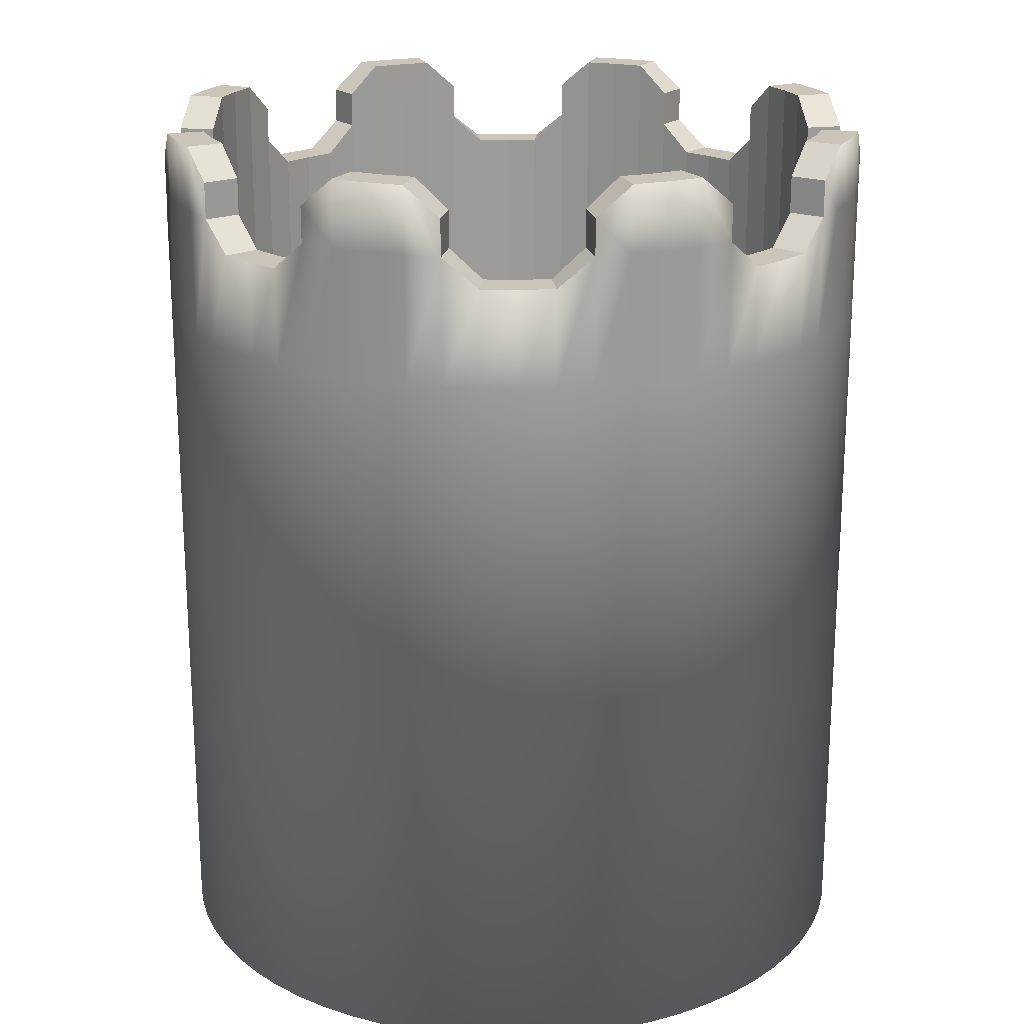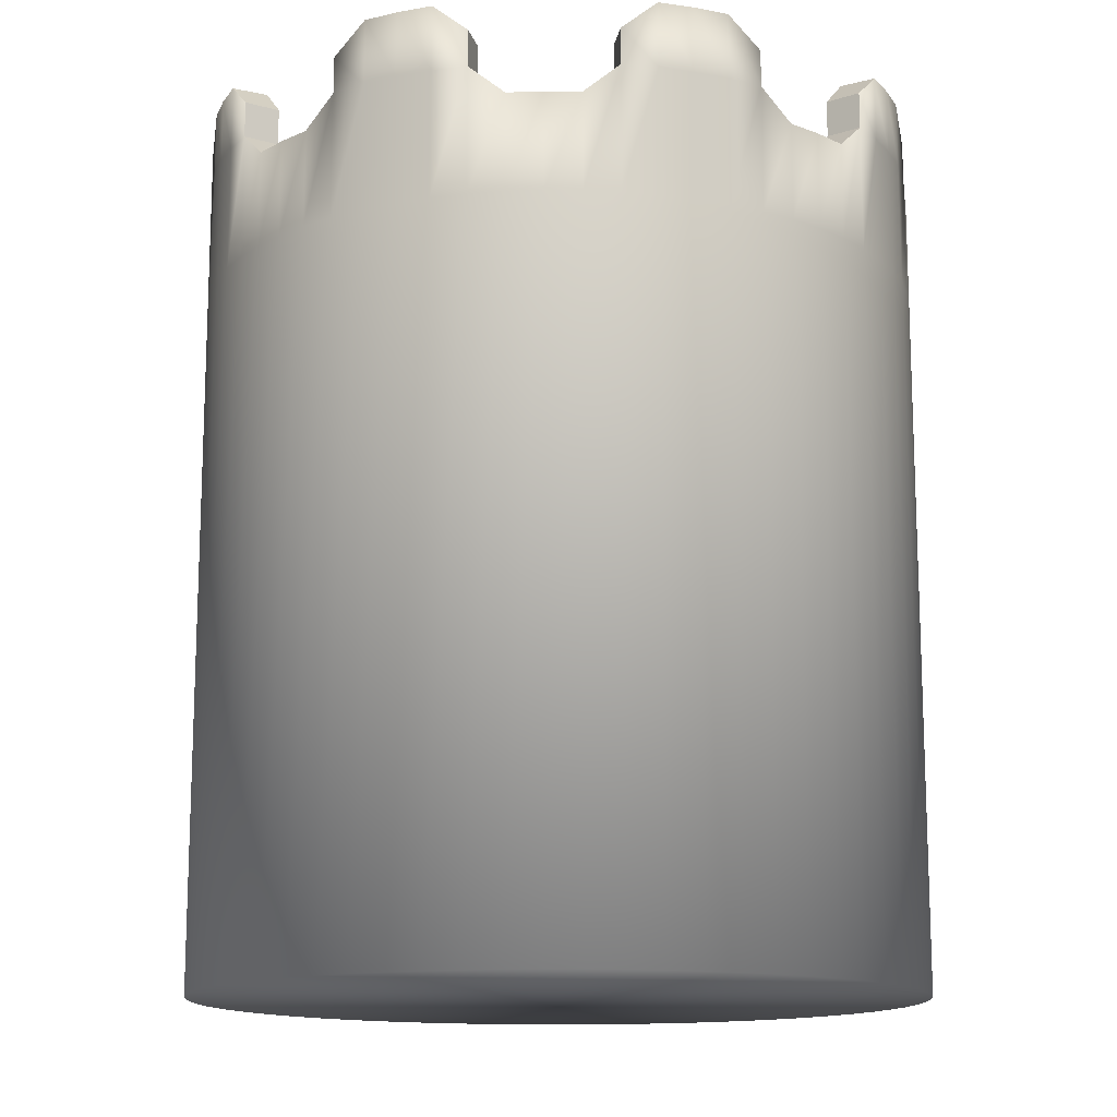
<metadata>
{"format":"obj","ext":"obj","renderer":"f3d","projection":"perspective","resolution":1024,"background":"white","views":[{"elev":20.3,"azim":134.1,"up":"+Y"},{"elev":-13.9,"azim":-87.9,"up":"+Y"}]}
</metadata>
<code>
v 24.5 -20 -248.8
v 0 -20 -250
v 0 46.52 -250
v 24.5 46.52 -248.8
v 48.77 -20 -245.2
v 48.77 66.52 -245.2
v 72.57 -20 -239.2
v 72.57 66.52 -239.2
v 95.67 -20 -231
v 95.67 66.52 -231
v 117.8 -20 -220.5
v 117.8 66.52 -220.5
v 138.9 -20 -207.9
v 138.9 66.52 -207.9
v 158.6 -20 -193.3
v 158.6 46.52 -193.3
v 176.8 -20 -176.8
v 176.8 46.52 -176.8
v 193.3 -20 -158.6
v 193.3 46.52 -158.6
v 207.9 -20 -138.9
v 207.9 66.52 -138.9
v 220.5 -20 -117.8
v 220.5 66.52 -117.8
v 231 -20 -95.67
v 231 66.52 -95.67
v 239.2 -20 -72.57
v 239.2 66.52 -72.57
v 245.2 -20 -48.77
v 245.2 66.52 -48.77
v 248.8 -20 -24.5
v 248.8 46.52 -24.5
v 250 -20 4.073e-05
v 250 46.52 4.073e-05
v 248.8 -20 24.5
v 248.8 46.52 24.5
v 245.2 -20 48.77
v 245.2 66.52 48.77
v 239.2 -20 72.57
v 239.2 66.52 72.57
v 231 -20 95.67
v 231 66.52 95.67
v 220.5 -20 117.8
v 220.5 66.52 117.8
v 207.9 -20 138.9
v 207.9 66.52 138.9
v 193.3 -20 158.6
v 193.3 46.52 158.6
v 176.8 -20 176.8
v 176.8 46.52 176.8
v 158.6 -20 193.3
v 158.6 46.52 193.3
v 138.9 -20 207.9
v 138.9 66.52 207.9
v 117.8 -20 220.5
v 117.8 66.52 220.5
v 95.67 -20 231
v 95.67 66.52 231
v 72.57 -20 239.2
v 72.57 66.52 239.2
v 48.77 -20 245.2
v 48.77 66.52 245.2
v 24.5 -20 248.8
v 24.5 46.52 248.8
v -0.0002007 -20 250
v -0.0002007 46.52 250
v -24.5 -20 248.8
v -24.5 46.52 248.8
v -48.77 -20 245.2
v -48.77 66.52 245.2
v -72.57 -20 239.2
v -72.57 66.52 239.2
v -95.67 -20 231
v -95.67 66.52 231
v -117.8 -20 220.5
v -117.8 66.52 220.5
v -138.9 -20 207.9
v -138.9 66.52 207.9
v -158.6 -20 193.3
v -158.6 46.52 193.3
v -176.8 -20 176.8
v -176.8 46.52 176.8
v -193.3 -20 158.6
v -193.3 46.52 158.6
v -207.9 -20 138.9
v -207.9 66.52 138.9
v -220.5 -20 117.8
v -220.5 66.52 117.8
v -231 -20 95.67
v -231 66.52 95.67
v -239.2 -20 72.57
v -239.2 66.52 72.57
v -245.2 -20 48.77
v -245.2 66.52 48.77
v -248.8 -20 24.5
v -248.8 46.52 24.5
v -250 -20 0.0001162
v -250 46.52 0.0001162
v -248.8 -20 -24.5
v -248.8 46.52 -24.5
v -245.2 -20 -48.77
v -245.2 66.52 -48.77
v -239.2 -20 -72.57
v -239.2 66.52 -72.57
v -231 -20 -95.67
v -231 66.52 -95.67
v -220.5 -20 -117.8
v -220.5 66.52 -117.8
v -207.9 -20 -138.9
v -207.9 66.52 -138.9
v -193.3 -20 -158.6
v -193.3 46.52 -158.6
v -176.8 -20 -176.8
v -176.8 46.52 -176.8
v -158.6 -20 -193.3
v -158.6 46.52 -193.3
v -138.9 -20 -207.9
v -138.9 66.52 -207.9
v -117.8 -20 -220.5
v -117.8 66.52 -220.5
v -95.67 -20 -231
v -95.67 66.52 -231
v -72.57 -20 -239.2
v -72.57 66.52 -239.2
v -48.77 -20 -245.2
v -48.77 66.52 -245.2
v 220.6 -145.4 -43.89
v 220.6 66.52 -43.89
v 215.3 66.52 -65.31
v 215.3 -145.4 -65.31
v -24.51 -20 -248.8
v -24.51 46.52 -248.8
v -24.51 -502.7 -248.8
v 0 -502.7 -250
v 24.5 -502.7 -248.8
v 48.77 -502.7 -245.2
v 72.57 -502.7 -239.2
v 95.67 -502.7 -231
v 117.8 -502.7 -220.5
v 138.9 -502.7 -207.9
v 158.6 -502.7 -193.3
v 176.8 -502.7 -176.8
v 193.3 -502.7 -158.6
v 207.9 -502.7 -138.9
v 220.5 -502.7 -117.8
v 231 -502.7 -95.67
v 239.2 -502.7 -72.57
v 245.2 -502.7 -48.77
v 248.8 -502.7 -24.5
v 250 -502.7 4.073e-05
v 248.8 -502.7 24.5
v 245.2 -502.7 48.77
v 239.2 -502.7 72.57
v 231 -502.7 95.67
v 220.5 -502.7 117.8
v 207.9 -502.7 138.9
v 193.3 -502.7 158.6
v 176.8 -502.7 176.8
v 158.6 -502.7 193.3
v 138.9 -502.7 207.9
v 117.8 -502.7 220.5
v 95.67 -502.7 231
v 72.57 -502.7 239.2
v 48.77 -502.7 245.2
v 24.5 -502.7 248.8
v -0.0002007 -502.7 250
v -24.5 -502.7 248.8
v -48.77 -502.7 245.2
v -72.57 -502.7 239.2
v -95.67 -502.7 231
v -117.8 -502.7 220.5
v -138.9 -502.7 207.9
v -158.6 -502.7 193.3
v -176.8 -502.7 176.8
v -193.3 -502.7 158.6
v -207.9 -502.7 138.9
v -220.5 -502.7 117.8
v -231 -502.7 95.67
v -239.2 -502.7 72.57
v -245.2 -502.7 48.77
v -248.8 -502.7 24.5
v -250 -502.7 0.0001162
v -248.8 -502.7 -24.5
v -245.2 -502.7 -48.77
v -239.2 -502.7 -72.57
v -231 -502.7 -95.67
v -220.5 -502.7 -117.8
v -207.9 -502.7 -138.9
v -193.3 -502.7 -158.6
v -176.8 -502.7 -176.8
v -158.6 -502.7 -193.3
v -138.9 -502.7 -207.9
v -117.8 -502.7 -220.5
v -95.67 -502.7 -231
v -72.57 -502.7 -239.2
v -48.77 -502.7 -245.2
v 2.413e-05 46.52 -225
v 22.05 46.52 -223.9
v 43.89 66.52 -220.6
v -117.8 111.5 220.5
v -95.67 111.5 231
v 95.67 111.5 231
v 117.8 111.5 220.5
v 207.9 91.52 -138.9
v 187.1 66.52 -125
v 187.1 91.52 -125
v -207.9 91.52 -138.9
v -220.5 111.5 -117.8
v 125 66.52 -187.1
v 142.7 46.52 -173.9
v 159.1 46.52 -159.1
v 173.9 46.52 -142.7
v 239.2 111.5 72.57
v 245.2 91.52 48.77
v -43.89 91.52 -220.6
v -43.89 66.52 -220.6
v -48.77 91.52 -245.2
v 198.4 111.5 106
v 198.4 66.52 106
v 187.1 66.52 125
v 187.1 91.52 125
v -239.2 111.5 72.57
v -231 111.5 95.67
v 223.9 46.52 -22.05
v 225 46.52 4.073e-05
v 223.9 46.52 22.05
v 220.6 66.52 43.89
v 207.8 111.5 86.09
v 207.8 66.52 86.09
v -72.57 111.5 239.2
v -48.77 91.52 245.2
v -43.89 66.52 220.6
v -43.89 91.52 220.6
v -72.57 111.5 -239.2
v 173.9 46.52 142.7
v 159.1 46.52 159.1
v 142.7 46.52 173.9
v 125 66.52 187.1
v 215.3 111.5 65.31
v 215.3 66.52 65.31
v 138.9 91.52 207.9
v -215.3 111.5 65.31
v -215.3 66.52 65.31
v -220.6 66.52 43.89
v -220.6 91.52 43.89
v -231 111.5 -95.67
v 43.89 66.52 220.6
v 22.05 46.52 223.9
v -0.0001855 46.52 225
v -22.05 46.52 223.9
v 220.6 91.52 43.89
v -207.8 111.5 86.09
v -207.8 66.52 86.09
v -220.5 111.5 117.8
v 125 91.52 -187.1
v 138.9 91.52 -207.9
v -125 66.52 187.1
v -142.7 46.52 173.9
v -159.1 46.52 159.1
v -173.9 46.52 142.7
v -187.1 66.52 125
v -138.9 91.52 -207.9
v -125 66.52 -187.1
v -125 91.52 -187.1
v -198.4 111.5 106
v -198.4 66.52 106
v -95.67 111.5 -231
v -223.9 46.52 22.05
v -225 46.52 0.0001087
v -223.9 46.52 -22.05
v -220.6 66.52 -43.89
v -187.1 91.52 125
v -239.2 111.5 -72.57
v 43.89 91.52 220.6
v 48.77 91.52 245.2
v -207.9 91.52 138.9
v -187.1 66.52 -125
v -173.9 46.52 -142.7
v -159.1 46.52 -159.1
v -142.7 46.52 -173.9
v 48.77 91.52 -245.2
v 43.89 91.52 -220.6
v -117.8 111.5 -220.5
v -187.1 91.52 -125
v 215.3 111.5 -65.31
v 220.6 91.52 -43.89
v -22.05 46.52 -223.9
v 65.31 111.5 -215.3
v 72.57 111.5 -239.2
v 86.09 111.5 -207.8
v 95.67 111.5 -231
v 106 111.5 -198.4
v 117.8 111.5 -220.5
v 198.4 111.5 -106
v 220.5 111.5 -117.8
v 207.8 111.5 -86.09
v 231 111.5 -95.67
v 239.2 111.5 -72.57
v 245.2 91.52 -48.77
v 231 111.5 95.67
v 220.5 111.5 117.8
v 207.9 91.52 138.9
v 125 91.52 187.1
v 106 111.5 198.4
v 86.09 111.5 207.8
v 65.31 111.5 215.3
v 72.57 111.5 239.2
v -65.31 111.5 215.3
v -86.09 111.5 207.8
v -106 111.5 198.4
v -125 91.52 187.1
v -138.9 91.52 207.9
v -245.2 91.52 48.77
v -245.2 91.52 -48.77
v -220.6 91.52 -43.89
v -215.3 111.5 -65.31
v -207.8 111.5 -86.09
v -198.4 111.5 -106
v -106.1 111.5 -198.4
v -86.09 111.5 -207.8
v -65.31 111.5 -215.3
v -215.3 66.52 -65.31
v -207.8 66.52 -86.09
v -198.4 66.52 -106
v 106 66.52 198.4
v 86.09 66.52 207.8
v 65.31 66.52 215.3
v 65.31 66.52 -215.3
v 86.09 66.52 -207.8
v 106 66.52 -198.4
v -106.1 66.52 -198.4
v -86.09 66.52 -207.8
v -65.31 66.52 -215.3
v -65.31 66.52 215.3
v -86.09 66.52 207.8
v -106 66.52 198.4
v 198.4 66.52 -106
v 207.8 66.52 -86.09
v -173.9 -145.4 142.7
v -159.1 -145.4 159.1
v 223.9 -145.4 -22.05
v -187.1 -145.4 125
v 225 -145.4 5.452e-05
v -198.4 -145.4 106
v 223.9 -145.4 22.05
v -207.8 -145.4 86.09
v 220.6 -145.4 43.89
v -215.3 -145.4 65.31
v 215.3 -145.4 65.31
v -220.6 -145.4 43.89
v 207.8 -145.4 86.09
v -223.9 -145.4 22.05
v 198.4 -145.4 106
v -225 -145.4 0.0001225
v 187.1 -145.4 125
v -223.9 -145.4 -22.05
v 173.9 -145.4 142.7
v -220.6 -145.4 -43.89
v 159.1 -145.4 159.1
v -215.3 -145.4 -65.31
v 142.7 -145.4 173.9
v -207.8 -145.4 -86.09
v 125 -145.4 187.1
v -198.4 -145.4 -106
v 106 -145.4 198.4
v 22.05 -145.4 -223.9
v 2.23e-05 -145.4 -225
v -187.1 -145.4 -125
v 86.09 -145.4 207.8
v 43.89 -145.4 -220.6
v -173.9 -145.4 -142.7
v 65.31 -145.4 215.3
v 65.31 -145.4 -215.3
v -159.1 -145.4 -159.1
v 43.89 -145.4 220.6
v 86.09 -145.4 -207.8
v -142.7 -145.4 -173.9
v 22.05 -145.4 223.9
v 106 -145.4 -198.4
v -125 -145.4 -187.1
v -0.0001873 -145.4 225
v 125 -145.4 -187.1
v -106.1 -145.4 -198.4
v -22.05 -145.4 223.9
v 142.7 -145.4 -173.9
v -86.09 -145.4 -207.8
v -43.89 -145.4 220.6
v 159.1 -145.4 -159.1
v -65.31 -145.4 -215.3
v -65.31 -145.4 215.3
v 173.9 -145.4 -142.7
v -43.89 -145.4 -220.6
v -86.09 -145.4 207.8
v 187.1 -145.4 -125
v -22.05 -145.4 -223.9
v -106 -145.4 198.4
v 198.4 -145.4 -106
v -125 -145.4 187.1
v 207.8 -145.4 -86.09
v -142.7 -145.4 173.9
g Blast Door Bottom_Blast Door Bottom
f 1 2 3
f 3 4 1
f 5 1 4
f 4 6 5
f 7 5 6
f 6 8 7
f 9 7 8
f 8 10 9
f 11 9 10
f 10 12 11
f 13 11 12
f 12 14 13
f 15 13 14
f 14 16 15
f 17 15 16
f 16 18 17
f 19 17 18
f 18 20 19
f 21 19 20
f 20 22 21
f 23 21 22
f 22 24 23
f 25 23 24
f 24 26 25
f 27 25 26
f 26 28 27
f 29 27 28
f 28 30 29
f 31 29 30
f 30 32 31
f 33 31 32
f 32 34 33
f 35 33 34
f 34 36 35
f 37 35 36
f 36 38 37
f 39 37 38
f 38 40 39
f 41 39 40
f 40 42 41
f 43 41 42
f 42 44 43
f 45 43 44
f 44 46 45
f 47 45 46
f 46 48 47
f 49 47 48
f 48 50 49
f 51 49 50
f 50 52 51
f 53 51 52
f 52 54 53
f 55 53 54
f 54 56 55
f 57 55 56
f 56 58 57
f 59 57 58
f 58 60 59
f 61 59 60
f 60 62 61
f 63 61 62
f 62 64 63
f 65 63 64
f 64 66 65
f 67 65 66
f 66 68 67
f 69 67 68
f 68 70 69
f 71 69 70
f 70 72 71
f 73 71 72
f 72 74 73
f 75 73 74
f 74 76 75
f 77 75 76
f 76 78 77
f 79 77 78
f 78 80 79
f 81 79 80
f 80 82 81
f 83 81 82
f 82 84 83
f 85 83 84
f 84 86 85
f 87 85 86
f 86 88 87
f 89 87 88
f 88 90 89
f 91 89 90
f 90 92 91
f 93 91 92
f 92 94 93
f 95 93 94
f 94 96 95
f 97 95 96
f 96 98 97
f 99 97 98
f 98 100 99
f 101 99 100
f 100 102 101
f 103 101 102
f 102 104 103
f 105 103 104
f 104 106 105
f 107 105 106
f 106 108 107
f 109 107 108
f 108 110 109
f 111 109 110
f 110 112 111
f 113 111 112
f 112 114 113
f 115 113 114
f 114 116 115
f 117 115 116
f 116 118 117
f 119 117 118
f 118 120 119
f 121 119 120
f 120 122 121
f 123 121 122
f 122 124 123
f 125 123 124
f 124 126 125
f 127 128 129
f 129 130 127
f 131 125 126
f 126 132 131
f 2 131 132
f 132 3 2
f 133 134 135
f 133 135 136
f 133 136 137
f 133 137 138
f 133 138 139
f 133 139 140
f 133 140 141
f 133 141 142
f 133 142 143
f 133 143 144
f 133 144 145
f 133 145 146
f 133 146 147
f 133 147 148
f 133 148 149
f 133 149 150
f 133 150 151
f 133 151 152
f 133 152 153
f 133 153 154
f 133 154 155
f 133 155 156
f 133 156 157
f 133 157 158
f 133 158 159
f 133 159 160
f 133 160 161
f 133 161 162
f 133 162 163
f 133 163 164
f 133 164 165
f 133 165 166
f 133 166 167
f 133 167 168
f 133 168 169
f 133 169 170
f 133 170 171
f 133 171 172
f 133 172 173
f 133 173 174
f 133 174 175
f 133 175 176
f 133 176 177
f 133 177 178
f 133 178 179
f 133 179 180
f 133 180 181
f 133 181 182
f 133 182 183
f 133 183 184
f 133 184 185
f 133 185 186
f 133 186 187
f 133 187 188
f 133 188 189
f 133 189 190
f 133 190 191
f 133 191 192
f 133 192 193
f 133 193 194
f 133 194 195
f 195 196 133
f 3 197 198
f 198 4 3
f 4 198 199
f 199 6 4
f 200 76 74
f 74 201 200
f 202 58 56
f 56 203 202
f 204 22 205
f 205 206 204
f 207 110 108
f 108 208 207
f 14 209 210
f 210 16 14
f 16 210 211
f 211 18 16
f 18 211 212
f 212 20 18
f 20 212 205
f 205 22 20
f 213 40 38
f 38 214 213
f 215 216 126
f 126 217 215
f 218 219 220
f 220 221 218
f 222 92 90
f 90 223 222
f 30 128 224
f 224 32 30
f 32 224 225
f 225 34 32
f 34 225 226
f 226 36 34
f 36 226 227
f 227 38 36
f 228 229 219
f 219 218 228
f 201 74 72
f 72 230 201
f 231 70 232
f 232 233 231
f 217 126 124
f 124 234 217
f 46 220 235
f 235 48 46
f 48 235 236
f 236 50 48
f 50 236 237
f 237 52 50
f 52 237 238
f 238 54 52
f 239 240 229
f 229 228 239
f 203 56 54
f 54 241 203
f 242 243 244
f 244 245 242
f 208 108 106
f 106 246 208
f 62 247 248
f 248 64 62
f 64 248 249
f 249 66 64
f 66 249 250
f 250 68 66
f 68 250 232
f 232 70 68
f 251 227 240
f 240 239 251
f 252 253 243
f 243 242 252
f 223 90 88
f 88 254 223
f 255 209 14
f 14 256 255
f 78 257 258
f 258 80 78
f 80 258 259
f 259 82 80
f 82 259 260
f 260 84 82
f 84 260 261
f 261 86 84
f 262 118 263
f 263 264 262
f 230 72 70
f 70 231 230
f 265 266 253
f 253 252 265
f 234 124 122
f 122 267 234
f 94 244 268
f 268 96 94
f 96 268 269
f 269 98 96
f 98 269 270
f 270 100 98
f 100 270 271
f 271 102 100
f 272 261 266
f 266 265 272
f 246 106 104
f 104 273 246
f 274 247 62
f 62 275 274
f 254 88 86
f 86 276 254
f 110 277 278
f 278 112 110
f 112 278 279
f 279 114 112
f 114 279 280
f 280 116 114
f 116 280 263
f 263 118 116
f 281 6 199
f 199 282 281
f 267 122 120
f 120 283 267
f 284 277 110
f 110 207 284
f 285 129 128
f 128 286 285
f 126 216 287
f 287 132 126
f 132 287 197
f 197 3 132
f 281 282 288
f 288 289 281
f 289 288 290
f 290 291 289
f 291 290 292
f 292 293 291
f 293 292 255
f 255 256 293
f 204 206 294
f 294 295 204
f 295 294 296
f 296 297 295
f 297 296 285
f 285 298 297
f 298 285 286
f 286 299 298
f 214 251 239
f 239 213 214
f 213 239 228
f 228 300 213
f 300 228 218
f 218 301 300
f 301 218 221
f 221 302 301
f 241 303 304
f 304 203 241
f 203 304 305
f 305 202 203
f 202 305 306
f 306 307 202
f 307 306 274
f 274 275 307
f 231 233 308
f 308 230 231
f 230 308 309
f 309 201 230
f 201 309 310
f 310 200 201
f 200 310 311
f 311 312 200
f 276 272 265
f 265 254 276
f 254 265 252
f 252 223 254
f 223 252 242
f 242 222 223
f 222 242 245
f 245 313 222
f 314 315 316
f 316 273 314
f 273 316 317
f 317 246 273
f 246 317 318
f 318 208 246
f 208 318 284
f 284 207 208
f 262 264 319
f 319 283 262
f 283 319 320
f 320 267 283
f 267 320 321
f 321 234 267
f 234 321 215
f 215 217 234
f 311 257 78
f 78 312 311
f 295 24 22
f 22 204 295
f 313 94 92
f 92 222 313
f 315 271 322
f 322 316 315
f 300 42 40
f 40 213 300
f 316 322 323
f 323 317 316
f 307 60 58
f 58 202 307
f 286 128 30
f 30 299 286
f 289 8 6
f 6 281 289
f 317 323 324
f 324 318 317
f 312 78 76
f 76 200 312
f 303 238 325
f 325 304 303
f 297 26 24
f 24 295 297
f 318 324 277
f 277 284 318
f 304 325 326
f 326 305 304
f 301 44 42
f 42 300 301
f 276 86 261
f 261 272 276
f 275 62 60
f 60 307 275
f 305 326 327
f 327 306 305
f 282 199 328
f 328 288 282
f 291 10 8
f 8 289 291
f 306 327 247
f 247 274 306
f 288 328 329
f 329 290 288
f 298 28 26
f 26 297 298
f 214 38 227
f 227 251 214
f 302 46 44
f 44 301 302
f 290 329 330
f 330 292 290
f 292 330 209
f 209 255 292
f 245 244 94
f 94 313 245
f 293 12 10
f 10 291 293
f 264 263 331
f 331 319 264
f 299 30 28
f 28 298 299
f 319 331 332
f 332 320 319
f 221 220 46
f 46 302 221
f 320 332 333
f 333 321 320
f 233 232 334
f 334 308 233
f 256 14 12
f 12 293 256
f 321 333 216
f 216 215 321
f 308 334 335
f 335 309 308
f 314 102 271
f 271 315 314
f 309 335 336
f 336 310 309
f 206 205 337
f 337 294 206
f 283 120 118
f 118 262 283
f 310 336 257
f 257 311 310
f 294 337 338
f 338 296 294
f 241 54 238
f 238 303 241
f 296 338 129
f 129 285 296
f 273 104 102
f 102 314 273
f 339 260 259
f 259 340 339
f 341 224 128
f 128 127 341
f 342 261 260
f 260 339 342
f 343 225 224
f 224 341 343
f 344 266 261
f 261 342 344
f 345 226 225
f 225 343 345
f 346 253 266
f 266 344 346
f 347 227 226
f 226 345 347
f 348 243 253
f 253 346 348
f 349 240 227
f 227 347 349
f 350 244 243
f 243 348 350
f 351 229 240
f 240 349 351
f 352 268 244
f 244 350 352
f 353 219 229
f 229 351 353
f 354 269 268
f 268 352 354
f 355 220 219
f 219 353 355
f 356 270 269
f 269 354 356
f 357 235 220
f 220 355 357
f 358 271 270
f 270 356 358
f 359 236 235
f 235 357 359
f 360 322 271
f 271 358 360
f 361 237 236
f 236 359 361
f 362 323 322
f 322 360 362
f 363 238 237
f 237 361 363
f 364 324 323
f 323 362 364
f 365 325 238
f 238 363 365
f 366 198 197
f 197 367 366
f 368 277 324
f 324 364 368
f 369 326 325
f 325 365 369
f 370 199 198
f 198 366 370
f 371 278 277
f 277 368 371
f 372 327 326
f 326 369 372
f 373 328 199
f 199 370 373
f 374 279 278
f 278 371 374
f 375 247 327
f 327 372 375
f 376 329 328
f 328 373 376
f 377 280 279
f 279 374 377
f 378 248 247
f 247 375 378
f 379 330 329
f 329 376 379
f 380 263 280
f 280 377 380
f 381 249 248
f 248 378 381
f 382 209 330
f 330 379 382
f 383 331 263
f 263 380 383
f 384 250 249
f 249 381 384
f 385 210 209
f 209 382 385
f 386 332 331
f 331 383 386
f 387 232 250
f 250 384 387
f 388 211 210
f 210 385 388
f 389 333 332
f 332 386 389
f 390 334 232
f 232 387 390
f 391 212 211
f 211 388 391
f 392 216 333
f 333 389 392
f 393 335 334
f 334 390 393
f 394 205 212
f 212 391 394
f 395 287 216
f 216 392 395
f 396 336 335
f 335 393 396
f 397 337 205
f 205 394 397
f 367 197 287
f 287 395 367
f 398 257 336
f 336 396 398
f 399 338 337
f 337 397 399
f 400 258 257
f 257 398 400
f 130 129 338
f 338 399 130
f 340 259 258
f 258 400 340
f 134 133 131
f 131 2 134
f 133 196 125
f 125 131 133
f 196 195 123
f 123 125 196
f 195 194 121
f 121 123 195
f 194 193 119
f 119 121 194
f 193 192 117
f 117 119 193
f 192 191 115
f 115 117 192
f 191 190 113
f 113 115 191
f 190 189 111
f 111 113 190
f 189 188 109
f 109 111 189
f 188 187 107
f 107 109 188
f 187 186 105
f 105 107 187
f 186 185 103
f 103 105 186
f 185 184 101
f 101 103 185
f 184 183 99
f 99 101 184
f 183 182 97
f 97 99 183
f 182 181 95
f 95 97 182
f 181 180 93
f 93 95 181
f 180 179 91
f 91 93 180
f 179 178 89
f 89 91 179
f 178 177 87
f 87 89 178
f 177 176 85
f 85 87 177
f 176 175 83
f 83 85 176
f 175 174 81
f 81 83 175
f 174 173 79
f 79 81 174
f 173 172 77
f 77 79 173
f 172 171 75
f 75 77 172
f 171 170 73
f 73 75 171
f 170 169 71
f 71 73 170
f 169 168 69
f 69 71 169
f 168 167 67
f 67 69 168
f 167 166 65
f 65 67 167
f 166 165 63
f 63 65 166
f 165 164 61
f 61 63 165
f 164 163 59
f 59 61 164
f 163 162 57
f 57 59 163
f 162 161 55
f 55 57 162
f 161 160 53
f 53 55 161
f 160 159 51
f 51 53 160
f 159 158 49
f 49 51 159
f 158 157 47
f 47 49 158
f 157 156 45
f 45 47 157
f 156 155 43
f 43 45 156
f 155 154 41
f 41 43 155
f 154 153 39
f 39 41 154
f 153 152 37
f 37 39 153
f 152 151 35
f 35 37 152
f 151 150 33
f 33 35 151
f 150 149 31
f 31 33 150
f 149 148 29
f 29 31 149
f 148 147 27
f 27 29 148
f 147 146 25
f 25 27 147
f 146 145 23
f 23 25 146
f 145 144 21
f 21 23 145
f 144 143 19
f 19 21 144
f 143 142 17
f 17 19 143
f 142 141 15
f 15 17 142
f 141 140 13
f 13 15 141
f 140 139 11
f 11 13 140
f 139 138 9
f 9 11 139
f 138 137 7
f 7 9 138
f 137 136 5
f 5 7 137
f 136 135 1
f 1 5 136
f 135 134 2
f 2 1 135

</code>
